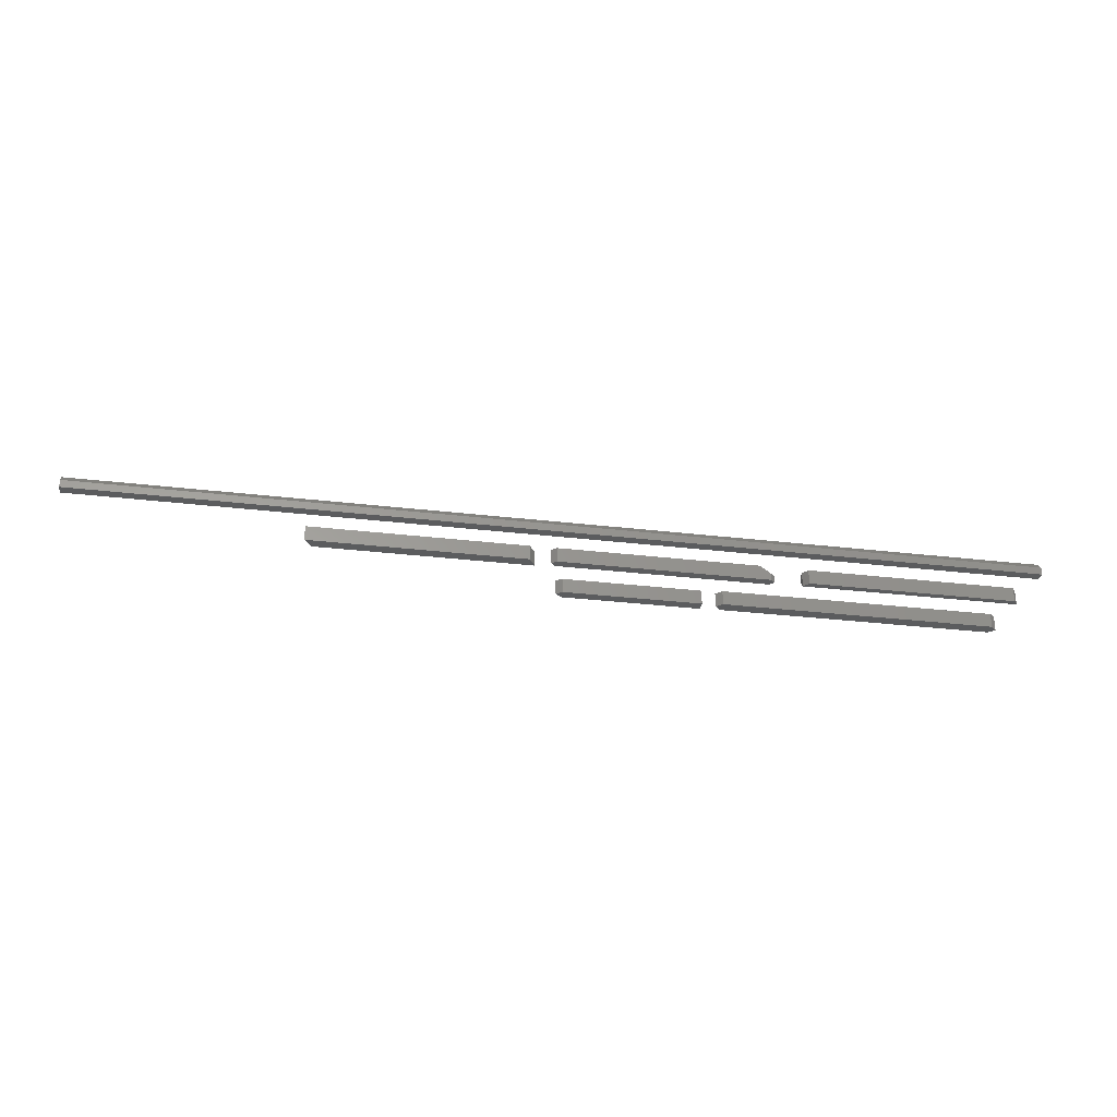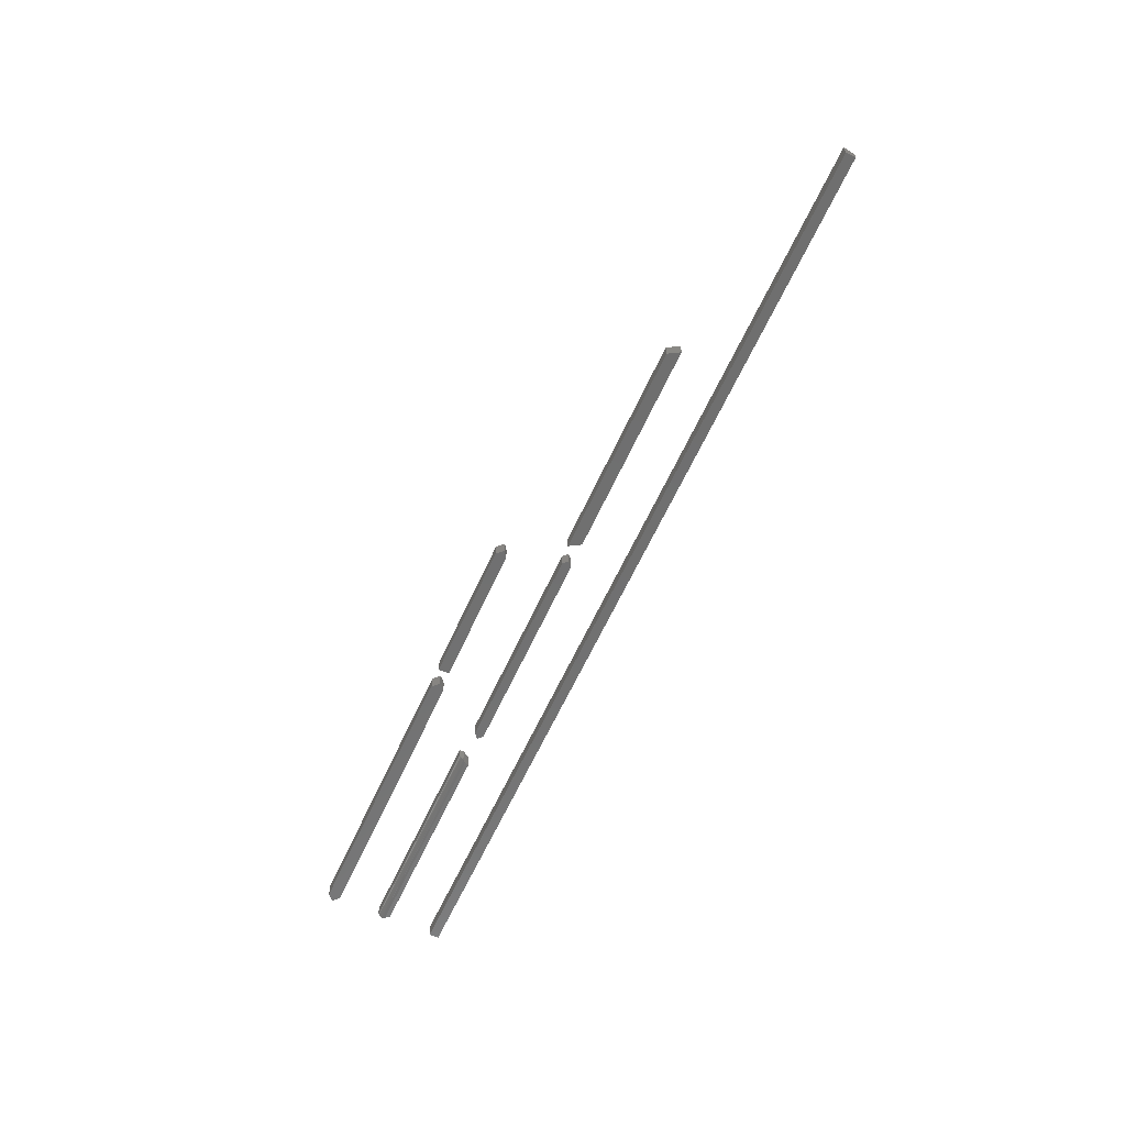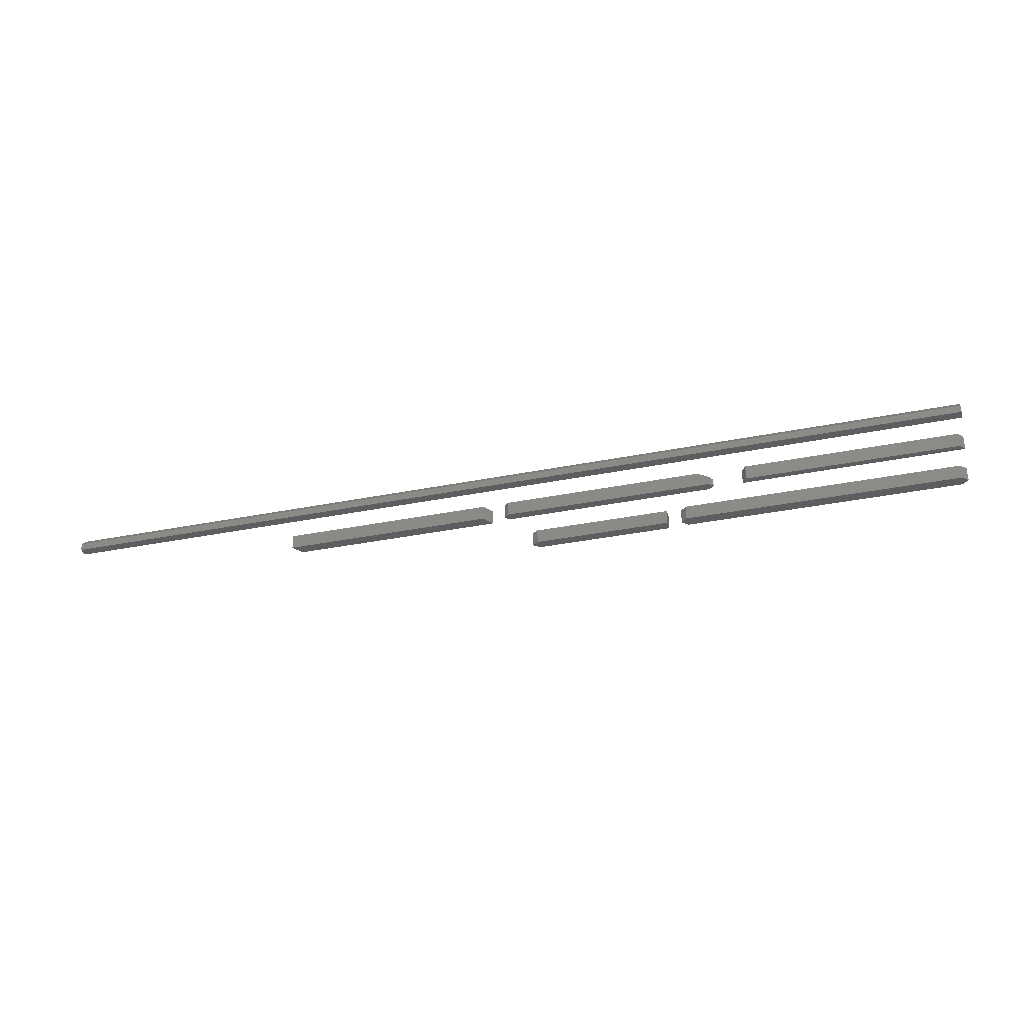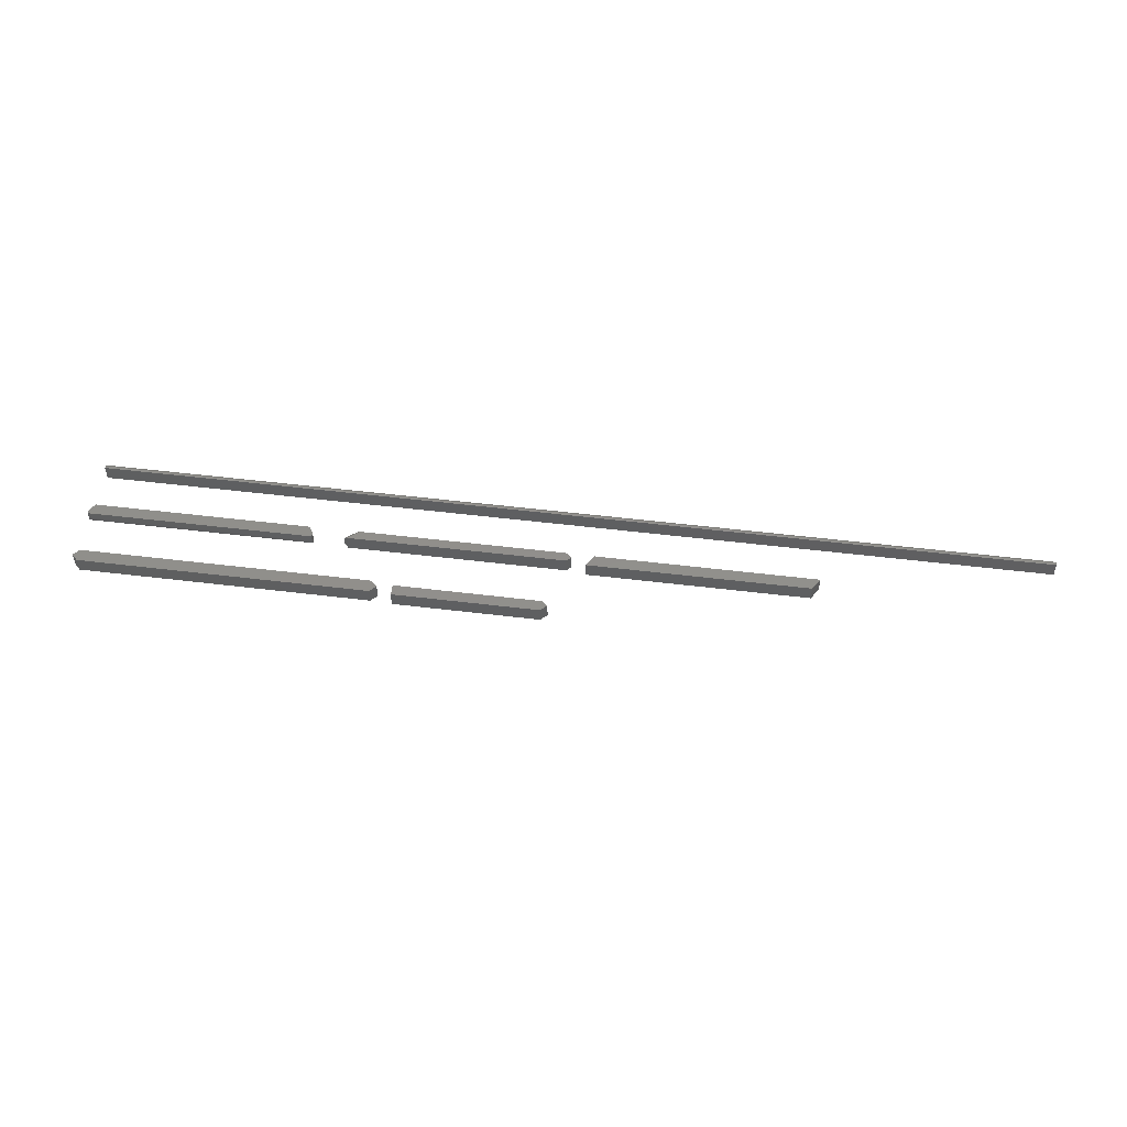
<metadata>
{"format":"stl","ext":"stl","renderer":"f3d","projection":"perspective","resolution":1024,"background":"white","views":[{"elev":-29.2,"azim":169.9,"up":"+Z"},{"elev":-61.5,"azim":65.7,"up":"+Z"},{"elev":-33.2,"azim":-164.4,"up":"+Z"},{"elev":51.4,"azim":7.6,"up":"+Z"}]}
</metadata>
<code>
# stl→obj: 81 verts, 138 faces
v 0.25 -0.001234 0.01562
v 0.2434 0.003701 0.01562
v 0.09375 0.003701 0.01562
v 0.09375 -0.007812 0.01562
v 0.2434 -0.007812 0.01562
v 0.25 -0.001234 0
v 0.2434 -0.007812 0
v 0.09375 -0.007812 0
v 0.09375 0.003701 0
v 0.2434 0.003701 0
v -0.2278 -0.006579 0.01562
v 0.07812 2.776e-17 0.01562
v -0.2344 -4.337e-19 0.01562
v 0.07155 -0.006579 0.01562
v 0.07155 0.006579 0.01562
v -0.2278 0.006579 0.01562
v -0.2344 -4.337e-19 0
v 0.07812 2.776e-17 0
v -0.2278 -0.006579 0
v 0.07155 -0.006579 0
v 0.07155 0.006579 0
v -0.2278 0.006579 0
v 0.2812 0.05469 0.01562
v 0.5082 0.05469 0.01562
v 0.2887 0.06702 0.01562
v 0.5156 0.06702 0.01562
v 0.2812 0.05469 0
v 0.2887 0.06702 0
v 0.5082 0.05469 0
v 0.5156 0.06702 0
v 0.03618 0.05757 0.01562
v 0.2656 0.0625 0.01562
v 0.04723 0.06743 0.01562
v 0.2607 0.05757 0.01562
v 0.2607 0.06743 0.01562
v 0.03618 0.06743 0
v 0.03125 0.0625 0
v 0.03618 0.06743 0.007812
v 0.03125 0.0625 0.007812
v 0.2607 0.06743 0
v 0.03618 0.05757 0
v 0.2607 0.05757 0
v 0.2656 0.0625 0
v -0.001919 0.0625 0
v -0.2325 0.0625 0
v -0.004934 0.06702 0
v -0.2294 0.06702 0
v -0.2344 0.05962 0.01562
v -0.2344 0.05968 0.0005268
v -0.2344 0.05848 0.001116
v -0.2344 0.05739 0.001901
v -0.2344 0.05646 0.00286
v -0.2344 0.0557 0.003965
v -0.2344 0.05514 0.005183
v -0.2344 0.0548 0.006478
v -0.2344 0.05469 0.007812
v -0.2344 0.05469 0.01562
v 0 0.05469 0.007812
v 0 0.0548 0.006478
v 0 0.0557 0.003965
v 0 0.05514 0.005183
v 0 0.05962 0.01562
v 0 0.05469 0.01562
v 0 0.05646 0.00286
v 0 0.05739 0.001901
v 0 0.05848 0.001116
v 0 0.05962 0
v -0.2294 0.06702 0.01562
v -0.2334 0.06102 0.000141
v -0.004934 0.06702 0.01562
v -0.0009337 0.06102 0.000141
v -0.2344 0.1172 0.01562
v 0.75 0.1172 0.01562
v -0.2344 0.1197 0.01562
v 0.75 0.1197 0.01562
v -0.2344 0.1275 0
v -0.2344 0.1275 0.007812
v -0.2344 0.1172 0
v 0.75 0.1275 0.007812
v 0.75 0.1275 0
v 0.75 0.1172 0
f 1 2 3
f 1 3 4
f 1 4 5
f 6 7 8
f 6 8 9
f 6 9 10
f 9 8 3
f 3 8 4
f 2 10 3
f 3 10 9
f 6 10 1
f 1 10 2
f 7 6 5
f 5 6 1
f 4 8 5
f 5 8 7
f 11 12 13
f 11 14 12
f 15 13 12
f 15 16 13
f 17 18 19
f 18 20 19
f 18 17 21
f 17 22 21
f 22 17 16
f 16 17 13
f 15 21 16
f 16 21 22
f 18 21 12
f 12 21 15
f 20 18 14
f 14 18 12
f 11 19 14
f 14 19 20
f 17 19 13
f 13 19 11
f 23 24 25
f 25 24 26
f 27 28 29
f 29 28 30
f 28 27 25
f 25 27 23
f 26 30 25
f 25 30 28
f 29 30 24
f 24 30 26
f 23 27 24
f 24 27 29
f 31 32 33
f 31 34 32
f 33 32 35
f 36 37 38
f 38 37 39
f 35 40 33
f 33 40 36
f 33 36 38
f 37 41 39
f 39 41 31
f 31 41 34
f 34 41 42
f 31 38 39
f 31 33 38
f 37 43 41
f 43 42 41
f 43 37 40
f 37 36 40
f 43 40 32
f 32 40 35
f 42 43 34
f 34 43 32
f 44 45 46
f 45 47 46
f 48 49 50
f 48 50 51
f 48 51 52
f 48 52 53
f 48 53 54
f 48 54 55
f 48 55 56
f 48 56 57
f 58 59 60
f 60 59 61
f 62 63 58
f 62 58 60
f 62 60 64
f 62 64 65
f 62 65 66
f 62 66 67
f 57 56 63
f 63 56 58
f 48 68 47
f 48 47 45
f 48 45 69
f 48 69 49
f 70 62 67
f 70 67 71
f 70 71 44
f 70 44 46
f 45 44 69
f 69 44 71
f 69 71 49
f 49 71 67
f 49 67 50
f 50 67 66
f 50 66 51
f 51 66 65
f 51 65 52
f 52 65 64
f 52 64 53
f 53 64 60
f 53 60 54
f 54 60 61
f 54 61 55
f 55 61 59
f 55 59 56
f 56 59 58
f 70 68 48
f 57 63 48
f 48 63 62
f 48 62 70
f 70 46 68
f 68 46 47
f 72 73 74
f 74 73 75
f 76 72 77
f 76 78 72
f 77 72 74
f 79 80 77
f 77 80 76
f 81 80 79
f 81 79 75
f 81 75 73
f 75 79 74
f 74 79 77
f 78 76 81
f 81 76 80
f 72 78 73
f 73 78 81

</code>
